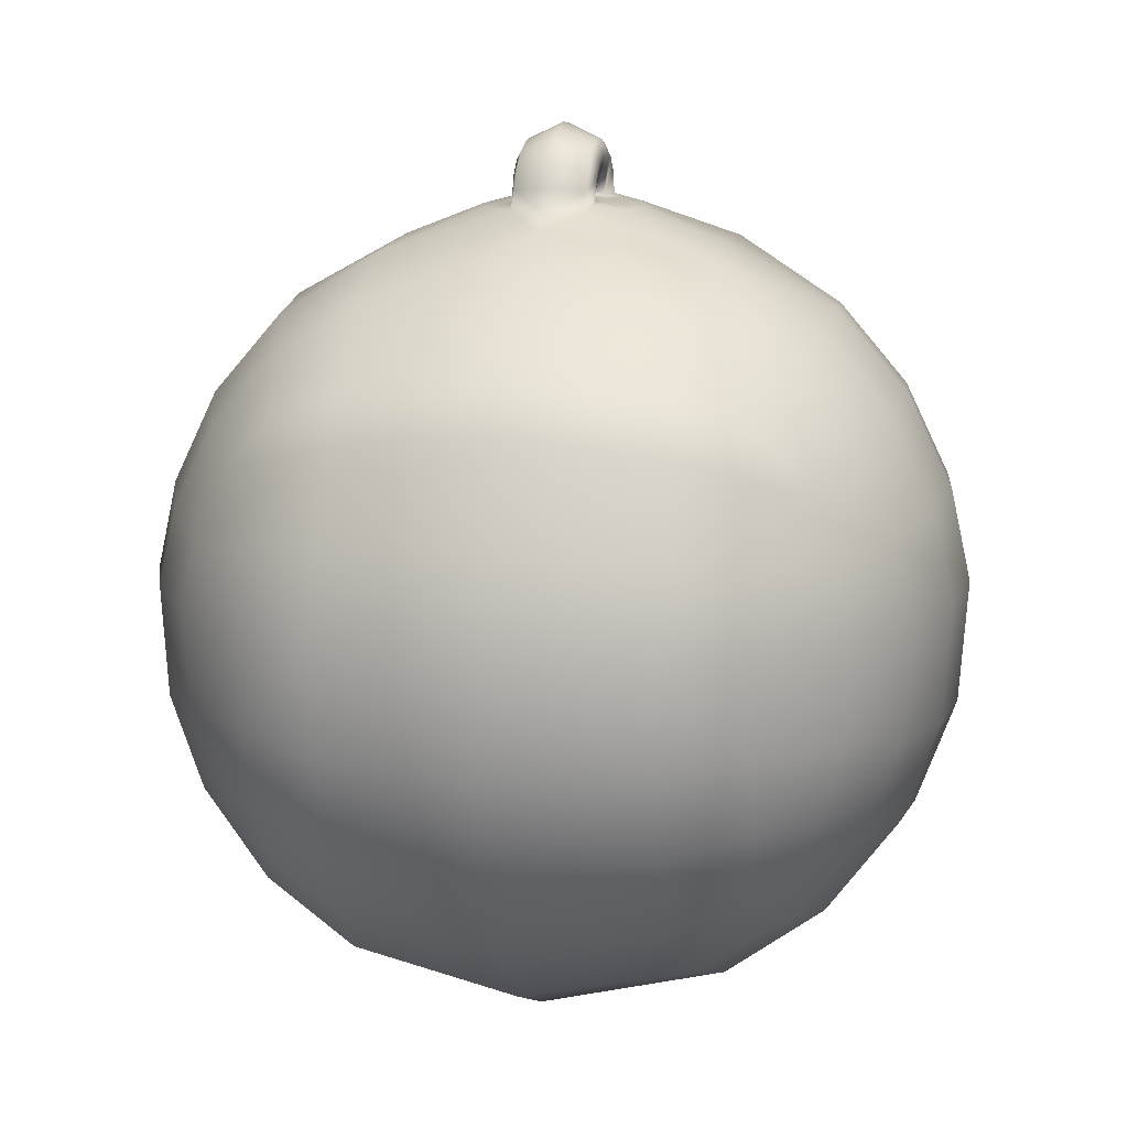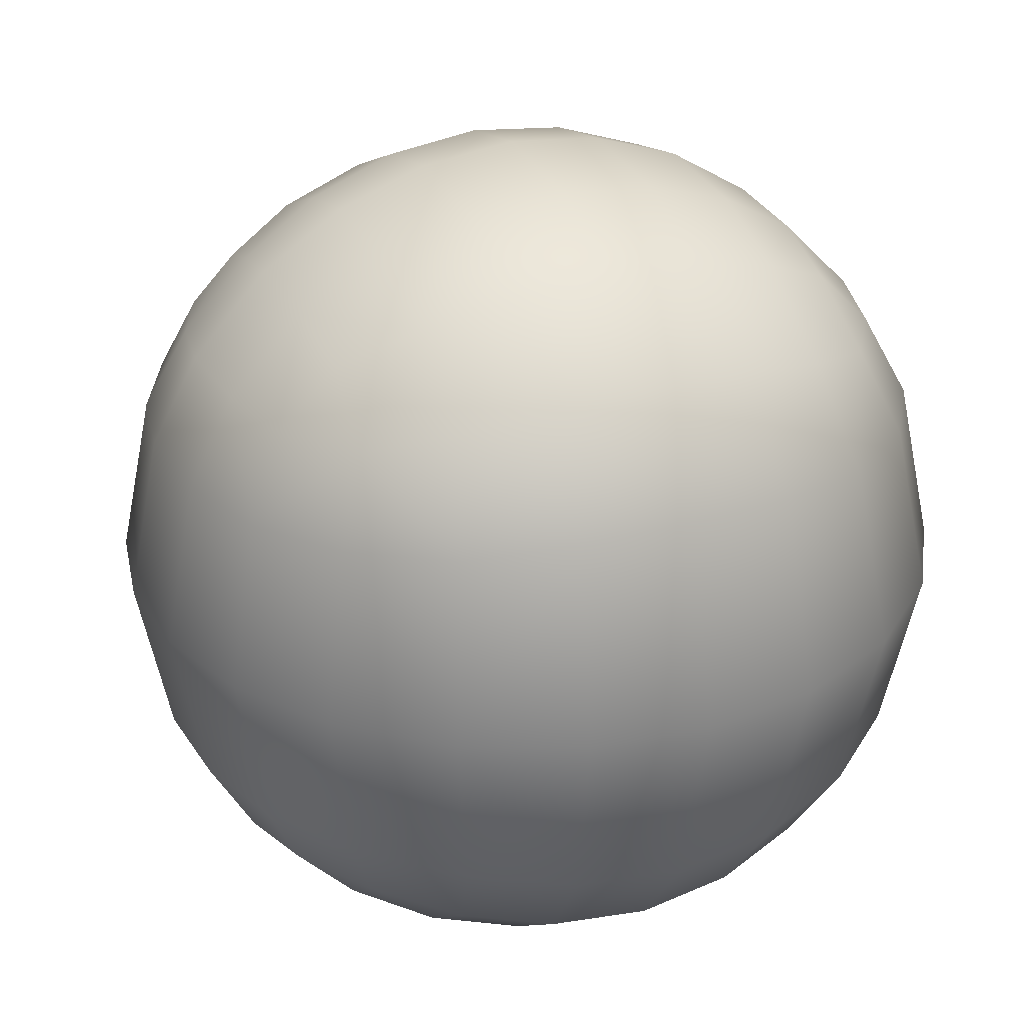
<metadata>
{"format":"obj","ext":"obj","renderer":"f3d","projection":"perspective","resolution":1024,"background":"white","views":[{"elev":13.7,"azim":101.5,"up":"+Y"},{"elev":28.9,"azim":-23.9,"up":"+Z"}]}
</metadata>
<code>
g Wrecking_ball_04_MO
v 0.1392 3.767 -0.2355
v 0.2468 3.776 -0.1873
v 0.1319 3.779 -0.1599
v -0.2469 3.776 -0.187
v -0.1391 3.767 -0.2353
v -0.132 3.779 -0.1598
v 0.2471 3.775 0.1858
v 0.1395 3.765 0.2343
v 0.1324 3.778 0.159
v -0.1392 3.765 0.2347
v -0.2468 3.776 0.187
v -0.1318 3.779 0.1605
v 4.578e-07 3.787 -0.1131
v 4.578e-07 3.787 0.1133
v -0.07659 3.787 0.1027
v -0.07662 3.787 -0.1024
v -0.132 3.779 -0.1598
v -3.502e-05 3.775 -0.184
v -0.1391 3.767 -0.2353
v 7.85e-05 3.766 -0.254
v 0.0001636 3.746 -0.3729
v -0.1937 3.749 -0.3289
v -0.2469 3.776 -0.187
v -0.3601 3.751 -0.1705
v -0.1318 3.779 0.1605
v 4.578e-07 3.787 0.1133
v 3.593e-05 3.775 0.1844
v -0.1392 3.765 0.2347
v 0.0001707 3.764 0.2532
v 0.0001849 3.744 0.372
v -0.1937 3.747 0.3286
v -0.2468 3.776 0.187
v -0.3602 3.751 0.1708
v -0.4234 2.07 1.842
v 4.578e-07 2.07 1.89
v 4.578e-07 1.504 1.853
v -0.4259 1.517 1.806
v 4.578e-07 1.008 1.674
v -0.8248 1.557 1.671
v -0.8236 2.07 1.701
v -0.4262 1.037 1.634
v 4.578e-07 0.556 1.341
v -1.186 1.619 1.451
v -1.193 2.07 1.466
v -0.8246 1.122 1.52
v -0.4389 0.597 1.308
v 4.578e-07 0.2176 0.8815
v -1.508 1.63 1.115
v -1.527 2.07 1.113
v -1.738 2.07 0.7359
v -0.8457 0.7154 1.218
v -0.4773 0.273 0.8556
v 4.578e-07 0 0
v -0.929 0.4447 0.7897
v -1.028 0.3032 7.095e-06
v -1.195 0.9344 1.112
v -1.163 1.259 1.353
v -1.421 1.278 1.089
v -1.719 1.602 0.7389
v -1.886 2.071 1.408e-05
v -1.592 1.177 0.7344
v -1.726 1.115 1.419e-05
v -1.331 0.7791 0.7558
v -1.868 1.583 1.419e-05
v -1.719 1.602 -0.7387
v -1.739 2.07 -0.7357
v -1.508 1.63 -1.114
v -1.527 2.07 -1.113
v -1.193 2.07 -1.466
v -1.452 0.6779 1.419e-05
v -1.592 1.177 -0.7342
v -1.331 0.7791 -0.7555
v -1.186 1.619 -1.45
v -0.8236 2.07 -1.701
v -1.421 1.278 -1.089
v -1.195 0.9344 -1.112
v -0.929 0.4446 -0.7895
v -0.8248 1.557 -1.671
v -0.4235 2.07 -1.842
v -1.163 1.259 -1.353
v -0.8246 1.122 -1.52
v -0.4259 1.517 -1.806
v -0.8458 0.7153 -1.217
v 4.578e-07 1.504 -1.853
v 4.578e-07 2.07 -1.89
v 4.578e-07 1.008 -1.673
v -0.4262 1.037 -1.634
v 4.578e-07 0.556 -1.34
v -0.4389 0.597 -1.308
v 4.578e-07 0.2176 -0.8813
v -0.4773 0.273 -0.8554
v -0.5229 0.07357 7.095e-06
v 0.4234 2.07 1.842
v 4.578e-07 1.504 1.853
v 4.578e-07 2.07 1.89
v 0.4259 1.517 1.806
v 4.578e-07 1.008 1.674
v 0.8248 1.557 1.671
v 0.8236 2.07 1.701
v 0.4262 1.037 1.634
v 4.578e-07 0.556 1.341
v 1.186 1.619 1.451
v 1.193 2.07 1.466
v 0.8246 1.122 1.52
v 0.4389 0.597 1.308
v 4.578e-07 0.2176 0.8815
v 1.508 1.63 1.115
v 1.527 2.07 1.113
v 1.738 2.07 0.7359
v 0.8457 0.7154 1.218
v 0.4773 0.273 0.8556
v 4.578e-07 0 0
v 0.929 0.4447 0.7897
v 1.028 0.3032 7.095e-06
v 1.195 0.9344 1.112
v 1.163 1.259 1.353
v 1.421 1.278 1.089
v 1.719 1.602 0.7389
v 1.886 2.071 1.408e-05
v 1.592 1.177 0.7344
v 1.726 1.115 1.419e-05
v 1.331 0.7792 0.7557
v 1.868 1.583 1.419e-05
v 1.719 1.602 -0.7387
v 1.738 2.07 -0.7357
v 1.508 1.63 -1.114
v 1.527 2.07 -1.113
v 1.193 2.07 -1.466
v 1.452 0.6779 1.419e-05
v 1.592 1.177 -0.7342
v 1.331 0.7791 -0.7555
v 1.186 1.619 -1.45
v 0.8236 2.07 -1.701
v 1.421 1.278 -1.089
v 1.195 0.9344 -1.112
v 0.929 0.4447 -0.7895
v 0.8248 1.557 -1.671
v 0.4235 2.07 -1.842
v 1.163 1.259 -1.353
v 0.8246 1.122 -1.52
v 0.4259 1.517 -1.806
v 0.8458 0.7154 -1.217
v 4.578e-07 1.504 -1.853
v 4.578e-07 2.07 -1.89
v 4.578e-07 1.008 -1.673
v 0.4262 1.037 -1.634
v 4.578e-07 0.556 -1.34
v 0.4389 0.597 -1.308
v 4.578e-07 0.2176 -0.8813
v 0.4773 0.273 -0.8554
v 0.5229 0.07358 7.095e-06
v -0.2009 3.879 -0.1918
v -0.2469 3.776 -0.187
v -0.132 3.779 -0.1598
v -0.1381 3.953 -0.1897
v -0.09419 3.863 -0.1759
v -0.06566 3.813 -0.09548
v -0.03686 3.831 -0.09468
v -0.07662 3.787 -0.1024
v -0.05145 3.889 -0.1763
v -0.07836 3.978 -0.1884
v 4.578e-07 3.979 -0.1906
v 4.578e-07 3.898 -0.173
v 4.578e-07 3.839 -0.09375
v 4.578e-07 3.839 -0.005778
v -0.03683 3.831 -0.0058
v -0.06554 3.813 -0.00581
v -0.07659 3.787 0.1027
v 0.2468 3.776 -0.1873
v 0.2018 3.878 -0.1917
v 0.1319 3.779 -0.1599
v 0.1381 3.953 -0.1896
v 0.09429 3.863 -0.1758
v 0.06609 3.813 -0.09522
v 0.03688 3.831 -0.09467
v 0.07664 3.786 -0.1022
v 0.05146 3.889 -0.1763
v 0.07836 3.978 -0.1883
v 4.578e-07 3.979 -0.1906
v 4.578e-07 3.898 -0.173
v 4.578e-07 3.839 -0.09375
v 4.578e-07 3.839 -0.005778
v 0.03684 3.831 -0.005792
v 0.06603 3.813 -0.005824
v 0.07665 3.786 0.1025
v 0.07836 3.978 0.1887
v 4.578e-07 3.979 0.191
v 4.578e-07 4.043 0.1593
v 0.09345 4.033 0.1584
v 0.1794 3.999 0.1599
v 0.1381 3.953 0.19
v 4.578e-07 4.119 5.676e-05
v 0.202 3.879 0.1922
v 0.122 4.104 5.676e-05
v 0.09343 4.033 -0.1581
v 0.1794 3.998 -0.1595
v 4.578e-07 4.043 -0.1589
v 0.07836 3.978 -0.1883
v 4.578e-07 3.979 -0.1906
v 0.1381 3.953 -0.1896
v 0.2018 3.878 -0.1917
v 0.2396 4.054 6.385e-05
v 0.3422 3.966 5.676e-05
v 0.2498 3.933 0.1643
v 0.2497 3.932 -0.1639
v 0.3056 3.839 0.1645
v 0.2471 3.775 0.1858
v 0.3602 3.751 0.1707
v 0.4387 3.747 4.257e-05
v 0.4059 3.858 4.257e-05
v 0.3055 3.838 -0.1641
v 0.2468 3.776 -0.1873
v 0.3601 3.751 -0.1705
v -0.07836 3.978 0.1887
v 4.578e-07 4.043 0.1593
v 4.578e-07 3.979 0.191
v -0.09345 4.033 0.1584
v -0.1794 3.999 0.1599
v -0.1381 3.953 0.1899
v 4.578e-07 4.119 5.676e-05
v -0.2012 3.879 0.1918
v -0.122 4.104 5.676e-05
v -0.09344 4.033 -0.1581
v -0.1794 3.999 -0.1596
v 4.578e-07 4.043 -0.1589
v -0.07836 3.978 -0.1884
v 4.578e-07 3.979 -0.1906
v -0.1381 3.953 -0.1897
v -0.2009 3.879 -0.1918
v -0.2396 4.054 6.385e-05
v -0.3422 3.966 5.676e-05
v -0.2498 3.933 0.1642
v -0.2497 3.932 -0.1639
v -0.3056 3.839 0.1644
v -0.2468 3.776 0.187
v -0.3602 3.751 0.1708
v -0.4396 3.749 4.257e-05
v -0.4056 3.858 4.257e-05
v -0.3055 3.838 -0.1641
v -0.2469 3.776 -0.187
v -0.3601 3.751 -0.1705
v -0.2468 3.776 0.187
v -0.2012 3.879 0.1918
v -0.1318 3.779 0.1605
v -0.1381 3.953 0.1899
v -0.0945 3.862 0.1758
v -0.06541 3.813 0.09586
v -0.07659 3.787 0.1027
v -0.06554 3.813 -0.00581
v -0.03683 3.831 -0.0058
v -0.05145 3.889 0.1766
v -0.07836 3.978 0.1887
v 4.578e-07 3.979 0.191
v 4.578e-07 3.898 0.1735
v -0.0368 3.83 0.09498
v 4.578e-07 3.839 0.09397
v 4.578e-07 3.839 -0.005778
v 0.202 3.879 0.1922
v 0.2471 3.775 0.1858
v 0.1324 3.778 0.159
v 0.1381 3.953 0.19
v 0.094 3.863 0.1763
v 0.06596 3.813 0.09554
v 0.07665 3.786 0.1025
v 0.06603 3.813 -0.005824
v 0.03684 3.831 -0.005792
v 0.05143 3.889 0.1768
v 0.07836 3.978 0.1887
v 4.578e-07 3.979 0.191
v 4.578e-07 3.898 0.1735
v 0.0368 3.83 0.09498
v 4.578e-07 3.839 0.09397
v 4.578e-07 3.839 -0.005778
v -0.1937 3.749 -0.3289
v 0.0001016 3.6 -0.7371
v 0.0001636 3.746 -0.3729
v -0.471 3.568 -0.7486
v -0.3601 3.751 -0.1705
v 4.578e-07 3.306 -1.261
v -0.6111 3.686 2.128e-05
v -0.4396 3.749 4.257e-05
v -0.9045 3.378 -0.7501
v -1.015 3.492 1.419e-05
v -0.4352 3.267 -1.229
v -1.296 3.07 -0.7222
v -1.396 3.173 1.419e-05
v -1.555 2.974 2.128e-05
v -0.425 2.904 -1.544
v 2.174e-05 2.935 -1.581
v 4.578e-07 2.489 -1.797
v -0.4235 2.475 -1.751
v 4.578e-07 2.07 -1.89
v -0.4235 2.07 -1.842
v -0.8236 2.07 -1.701
v -0.818 2.436 -1.619
v -0.8148 2.821 -1.436
v -1.17 2.379 -1.407
v -1.193 2.07 -1.466
v -0.8337 3.155 -1.139
v -1.463 2.409 -1.085
v -1.527 2.07 -1.113
v -1.739 2.07 -0.7357
v -1.126 2.707 -1.287
v -1.176 2.937 -1.055
v -1.307 2.768 -1.055
v -1.445 2.885 -0.7169
v -1.65 2.479 -0.7214
v -1.784 2.528 2.128e-05
v -1.886 2.071 1.408e-05
v 0.1941 3.747 0.3286
v 9.082e-05 3.598 0.7378
v 0.0001849 3.744 0.372
v 0.471 3.568 0.7488
v 0.3602 3.751 0.1707
v 0.6111 3.686 2.128e-05
v 0.4387 3.747 4.257e-05
v 0.3601 3.751 -0.1705
v 4.578e-07 3.306 1.261
v 0.471 3.568 -0.7486
v 0.194 3.749 -0.3292
v 0.0001016 3.6 -0.7371
v 0.0001636 3.746 -0.3729
v 4.578e-07 3.306 -1.261
v 0.4352 3.267 1.229
v 0.9045 3.378 0.7503
v 0.425 2.904 1.544
v 2.174e-05 2.935 1.581
v 4.578e-07 2.489 1.797
v 0.4234 2.475 1.752
v 4.578e-07 2.07 1.89
v 0.4234 2.07 1.842
v 0.8236 2.07 1.701
v 0.818 2.436 1.619
v 0.8147 2.821 1.436
v 1.17 2.379 1.407
v 1.193 2.07 1.466
v 0.8337 3.155 1.14
v 1.463 2.409 1.086
v 1.527 2.07 1.113
v 1.738 2.07 0.7359
v 1.126 2.707 1.287
v 1.176 2.937 1.055
v 1.307 2.768 1.055
v 1.65 2.479 0.7216
v 1.445 2.885 0.7171
v 1.555 2.974 2.128e-05
v 1.784 2.528 2.128e-05
v 1.886 2.071 1.408e-05
v 1.738 2.07 -0.7357
v 1.296 3.07 0.7225
v 1.65 2.479 -0.7214
v 1.015 3.492 1.419e-05
v 1.463 2.409 -1.085
v 1.527 2.07 -1.113
v 1.193 2.07 -1.466
v 1.396 3.173 1.419e-05
v 0.9045 3.378 -0.7501
v 1.296 3.07 -0.7222
v 1.445 2.885 -0.7168
v 1.307 2.768 -1.055
v 1.176 2.937 -1.055
v 1.17 2.379 -1.407
v 0.8236 2.07 -1.701
v 1.126 2.707 -1.287
v 0.4352 3.267 -1.229
v 0.8337 3.155 -1.139
v 0.8148 2.821 -1.436
v 0.425 2.904 -1.544
v 2.174e-05 2.935 -1.581
v 4.578e-07 2.489 -1.797
v 0.818 2.436 -1.619
v 0.4235 2.475 -1.751
v 4.578e-07 2.07 -1.89
v 0.4235 2.07 -1.842
v 0.1941 3.747 0.3286
v 0.2471 3.775 0.1858
v 0.3602 3.751 0.1707
v 0.1395 3.765 0.2343
v 0.0001849 3.744 0.372
v 0.0001707 3.764 0.2532
v 3.593e-05 3.775 0.1844
v 0.1324 3.778 0.159
v 4.578e-07 3.787 0.1133
v 0.07665 3.786 0.1025
v 4.578e-07 3.787 -0.1131
v 0.07664 3.786 -0.1022
v 0.1319 3.779 -0.1599
v -3.502e-05 3.775 -0.184
v 0.1392 3.767 -0.2355
v 7.85e-05 3.766 -0.254
v 0.0001636 3.746 -0.3729
v 0.194 3.749 -0.3292
v 0.2468 3.776 -0.1873
v 0.3601 3.751 -0.1705
v -0.3602 3.751 0.1708
v -0.6111 3.686 2.128e-05
v -0.4396 3.749 4.257e-05
v -0.471 3.568 0.7489
v -0.1937 3.747 0.3286
v 9.082e-05 3.598 0.7378
v 0.0001849 3.744 0.372
v 4.578e-07 3.306 1.261
v -0.9045 3.378 0.7503
v -1.015 3.492 1.419e-05
v -0.4352 3.267 1.229
v -1.296 3.07 0.7225
v -1.396 3.173 1.419e-05
v -1.555 2.974 2.128e-05
v -0.425 2.904 1.544
v 2.174e-05 2.935 1.581
v 4.578e-07 2.489 1.797
v -0.4234 2.475 1.752
v 4.578e-07 2.07 1.89
v -0.4234 2.07 1.842
v -0.8236 2.07 1.701
v -0.818 2.436 1.619
v -0.8147 2.821 1.436
v -1.17 2.379 1.407
v -1.193 2.07 1.466
v -0.8337 3.155 1.14
v -1.463 2.409 1.086
v -1.527 2.07 1.113
v -1.738 2.07 0.7359
v -1.126 2.707 1.287
v -1.176 2.937 1.055
v -1.307 2.768 1.055
v -1.445 2.885 0.7171
v -1.65 2.479 0.7217
v -1.784 2.528 2.128e-05
v -1.886 2.071 1.408e-05
g Wrecking_ball_04_MO_0
f 3 2 1
f 6 5 4
f 9 8 7
f 12 11 10
f 15 14 13
f 16 15 13
f 16 13 17
f 13 18 17
f 19 17 18
f 20 19 18
f 20 21 19
f 21 22 19
f 23 19 22
f 24 23 22
f 26 15 25
f 27 26 25
f 27 25 28
f 29 27 28
f 29 28 30
f 28 31 30
f 31 28 32
f 33 31 32
f 36 35 34
f 37 36 34
f 38 36 37
f 39 37 34
f 40 39 34
f 41 38 37
f 42 38 41
f 39 40 43
f 40 44 43
f 39 45 37
f 45 41 37
f 39 43 45
f 46 42 41
f 47 42 46
f 43 44 48
f 44 49 48
f 49 50 48
f 45 51 41
f 51 46 41
f 52 47 46
f 53 47 52
f 51 54 46
f 54 52 46
f 54 55 52
f 51 45 56
f 51 56 54
f 43 57 45
f 45 57 56
f 58 57 43
f 48 58 43
f 57 58 56
f 50 59 48
f 59 50 60
f 58 48 61
f 58 61 56
f 48 59 61
f 61 59 62
f 56 63 54
f 61 63 56
f 54 63 55
f 61 62 63
f 64 59 60
f 59 64 62
f 65 64 60
f 64 65 62
f 66 65 60
f 65 66 67
f 66 68 67
f 68 69 67
f 63 70 55
f 62 70 63
f 65 71 62
f 65 67 71
f 70 62 72
f 70 72 55
f 62 71 72
f 69 73 67
f 69 74 73
f 67 75 71
f 75 67 73
f 72 71 76
f 71 75 76
f 72 77 55
f 72 76 77
f 74 78 73
f 78 74 79
f 80 75 73
f 75 80 76
f 80 73 81
f 73 78 81
f 80 81 76
f 82 78 79
f 81 78 82
f 81 83 76
f 76 83 77
f 84 82 79
f 85 84 79
f 84 86 82
f 87 81 82
f 86 87 82
f 83 81 87
f 86 88 87
f 89 83 87
f 88 89 87
f 77 83 89
f 88 90 89
f 91 77 89
f 90 91 89
f 55 77 91
f 90 53 91
f 92 55 91
f 53 92 91
f 55 92 52
f 92 53 52
f 95 94 93
f 94 96 93
f 94 97 96
f 96 98 93
f 98 99 93
f 97 100 96
f 97 101 100
f 99 98 102
f 103 99 102
f 104 98 96
f 100 104 96
f 102 98 104
f 101 105 100
f 101 106 105
f 103 102 107
f 108 103 107
f 109 108 107
f 110 104 100
f 105 110 100
f 106 111 105
f 106 112 111
f 113 110 105
f 111 113 105
f 114 113 111
f 104 110 115
f 115 110 113
f 116 102 104
f 116 104 115
f 116 117 102
f 117 107 102
f 117 116 115
f 118 109 107
f 109 118 119
f 107 117 120
f 120 117 115
f 118 107 120
f 118 120 121
f 122 115 113
f 122 120 115
f 122 113 114
f 121 120 122
f 118 123 119
f 123 118 121
f 123 124 119
f 124 123 121
f 124 125 119
f 125 124 126
f 127 125 126
f 128 127 126
f 129 122 114
f 129 121 122
f 130 124 121
f 126 124 130
f 121 129 131
f 131 129 114
f 130 121 131
f 132 128 126
f 133 128 132
f 134 126 130
f 126 134 132
f 130 131 135
f 134 130 135
f 136 131 114
f 135 131 136
f 137 133 132
f 133 137 138
f 134 139 132
f 139 134 135
f 132 139 140
f 137 132 140
f 140 139 135
f 137 141 138
f 137 140 141
f 142 140 135
f 142 135 136
f 141 143 138
f 143 144 138
f 145 143 141
f 140 146 141
f 146 145 141
f 140 142 146
f 147 145 146
f 142 148 146
f 148 147 146
f 142 136 148
f 149 147 148
f 136 150 148
f 150 149 148
f 136 114 150
f 112 149 150
f 114 151 150
f 151 112 150
f 151 114 111
f 112 151 111
f 154 153 152
f 152 155 154
f 155 156 154
f 156 157 154
f 157 156 158
f 157 159 154
f 156 155 160
f 156 160 158
f 155 161 160
f 161 162 160
f 162 163 160
f 160 163 158
f 163 164 158
f 164 165 158
f 165 166 158
f 158 166 167
f 157 158 167
f 157 167 159
f 159 167 168
f 171 170 169
f 172 170 171
f 173 172 171
f 174 173 171
f 173 174 175
f 176 174 171
f 172 173 177
f 177 173 175
f 178 172 177
f 179 178 177
f 180 179 177
f 180 177 175
f 181 180 175
f 182 181 175
f 183 182 175
f 183 175 184
f 175 174 184
f 174 176 184
f 184 176 185
f 188 187 186
f 189 188 186
f 190 189 186
f 191 190 186
f 188 189 192
f 191 193 190
f 189 194 192
f 194 189 190
f 194 195 192
f 195 194 196
f 195 197 192
f 197 195 198
f 195 196 198
f 199 197 198
f 196 200 198
f 201 200 196
f 202 194 190
f 194 202 196
f 203 202 190
f 202 203 196
f 193 204 190
f 204 203 190
f 205 201 196
f 203 205 196
f 193 206 204
f 206 193 207
f 208 206 207
f 208 209 206
f 210 203 204
f 206 210 204
f 203 210 205
f 209 210 206
f 211 201 205
f 210 211 205
f 210 209 211
f 211 212 201
f 209 213 211
f 213 212 211
f 216 215 214
f 215 217 214
f 217 218 214
f 218 219 214
f 217 215 220
f 221 219 218
f 222 217 220
f 217 222 218
f 223 222 220
f 222 223 224
f 225 223 220
f 223 225 226
f 224 223 226
f 225 227 226
f 228 224 226
f 228 229 224
f 222 230 218
f 230 222 224
f 230 231 218
f 231 230 224
f 232 221 218
f 231 232 218
f 229 233 224
f 233 231 224
f 234 221 232
f 234 235 221
f 236 235 234
f 237 236 234
f 231 238 232
f 238 234 232
f 238 231 233
f 238 237 234
f 229 239 233
f 239 238 233
f 237 238 239
f 239 229 240
f 241 237 239
f 241 239 240
f 244 243 242
f 245 243 244
f 246 245 244
f 247 246 244
f 248 247 244
f 249 247 248
f 249 250 247
f 245 246 251
f 252 245 251
f 253 252 251
f 254 253 251
f 246 247 255
f 251 246 255
f 254 251 255
f 250 255 247
f 256 254 255
f 256 255 250
f 257 256 250
f 260 259 258
f 258 261 260
f 261 262 260
f 262 263 260
f 263 264 260
f 263 265 264
f 266 265 263
f 262 261 267
f 261 268 267
f 268 269 267
f 269 270 267
f 263 262 271
f 262 267 271
f 267 270 271
f 271 266 263
f 270 272 271
f 271 272 266
f 272 273 266
f 276 275 274
f 275 277 274
f 278 274 277
f 277 275 279
f 280 278 277
f 280 281 278
f 277 282 280
f 282 283 280
f 284 277 279
f 282 277 284
f 282 285 283
f 285 286 283
f 287 286 285
f 284 279 288
f 279 289 288
f 289 290 288
f 290 291 288
f 290 292 291
f 292 293 291
f 291 293 294
f 288 291 295
f 295 291 294
f 284 288 296
f 296 288 295
f 295 294 297
f 296 295 297
f 294 298 297
f 299 284 296
f 299 282 284
f 297 298 300
f 298 301 300
f 300 301 302
f 303 296 297
f 299 296 303
f 303 297 300
f 299 304 282
f 304 299 303
f 304 285 282
f 305 303 300
f 304 303 305
f 306 285 304
f 305 306 304
f 306 287 285
f 305 300 307
f 306 305 307
f 287 306 307
f 307 300 302
f 308 287 307
f 308 307 302
f 309 308 302
f 312 311 310
f 311 313 310
f 314 310 313
f 315 314 313
f 315 316 314
f 316 315 317
f 313 311 318
f 315 319 317
f 319 320 317
f 320 319 321
f 322 320 321
f 321 319 323
f 324 313 318
f 313 325 315
f 325 313 324
f 324 318 326
f 318 327 326
f 327 328 326
f 328 329 326
f 328 330 329
f 330 331 329
f 329 331 332
f 326 329 333
f 333 329 332
f 324 326 334
f 334 326 333
f 333 332 335
f 334 333 335
f 332 336 335
f 337 324 334
f 337 325 324
f 335 336 338
f 336 339 338
f 338 339 340
f 341 334 335
f 337 334 341
f 341 335 338
f 342 337 341
f 337 342 325
f 343 341 338
f 342 341 343
f 344 338 340
f 343 338 344
f 343 345 342
f 345 343 344
f 346 345 344
f 347 344 340
f 347 346 344
f 348 347 340
f 347 348 349
f 345 350 342
f 342 350 325
f 345 346 350
f 351 347 349
f 346 347 351
f 325 350 352
f 325 352 315
f 353 351 349
f 354 353 349
f 354 355 353
f 346 356 350
f 350 356 352
f 352 357 315
f 357 319 315
f 356 358 352
f 356 346 358
f 358 357 352
f 359 346 351
f 346 359 358
f 360 359 351
f 353 360 351
f 358 359 361
f 359 360 361
f 358 361 357
f 355 362 353
f 355 363 362
f 364 360 353
f 364 361 360
f 362 364 353
f 319 357 365
f 319 365 323
f 361 366 357
f 366 361 364
f 357 366 365
f 367 366 364
f 367 364 362
f 365 366 367
f 323 365 368
f 368 365 367
f 369 323 368
f 370 369 368
f 371 367 362
f 368 367 371
f 363 371 362
f 372 370 368
f 372 368 371
f 372 371 363
f 373 370 372
f 374 372 363
f 374 373 372
f 377 376 375
f 376 378 375
f 379 375 378
f 380 379 378
f 380 378 381
f 378 382 381
f 383 381 382
f 384 383 382
f 383 384 385
f 384 386 385
f 385 386 387
f 388 385 387
f 388 387 389
f 390 388 389
f 390 389 391
f 389 392 391
f 392 389 393
f 394 392 393
f 397 396 395
f 396 398 395
f 398 399 395
f 399 398 400
f 401 399 400
f 400 398 402
f 403 398 396
f 404 403 396
f 398 405 402
f 398 403 405
f 406 403 404
f 407 406 404
f 407 408 406
f 402 405 409
f 410 402 409
f 411 410 409
f 412 411 409
f 413 411 412
f 414 413 412
f 414 412 415
f 412 409 416
f 412 416 415
f 409 405 417
f 409 417 416
f 415 416 418
f 416 417 418
f 419 415 418
f 405 420 417
f 403 420 405
f 419 418 421
f 422 419 421
f 422 421 423
f 417 424 418
f 417 420 424
f 418 424 421
f 425 420 403
f 420 425 424
f 406 425 403
f 424 426 421
f 424 425 426
f 406 427 425
f 427 426 425
f 408 427 406
f 421 426 428
f 426 427 428
f 427 408 428
f 421 428 423
f 408 429 428
f 428 429 423
f 429 430 423

</code>
